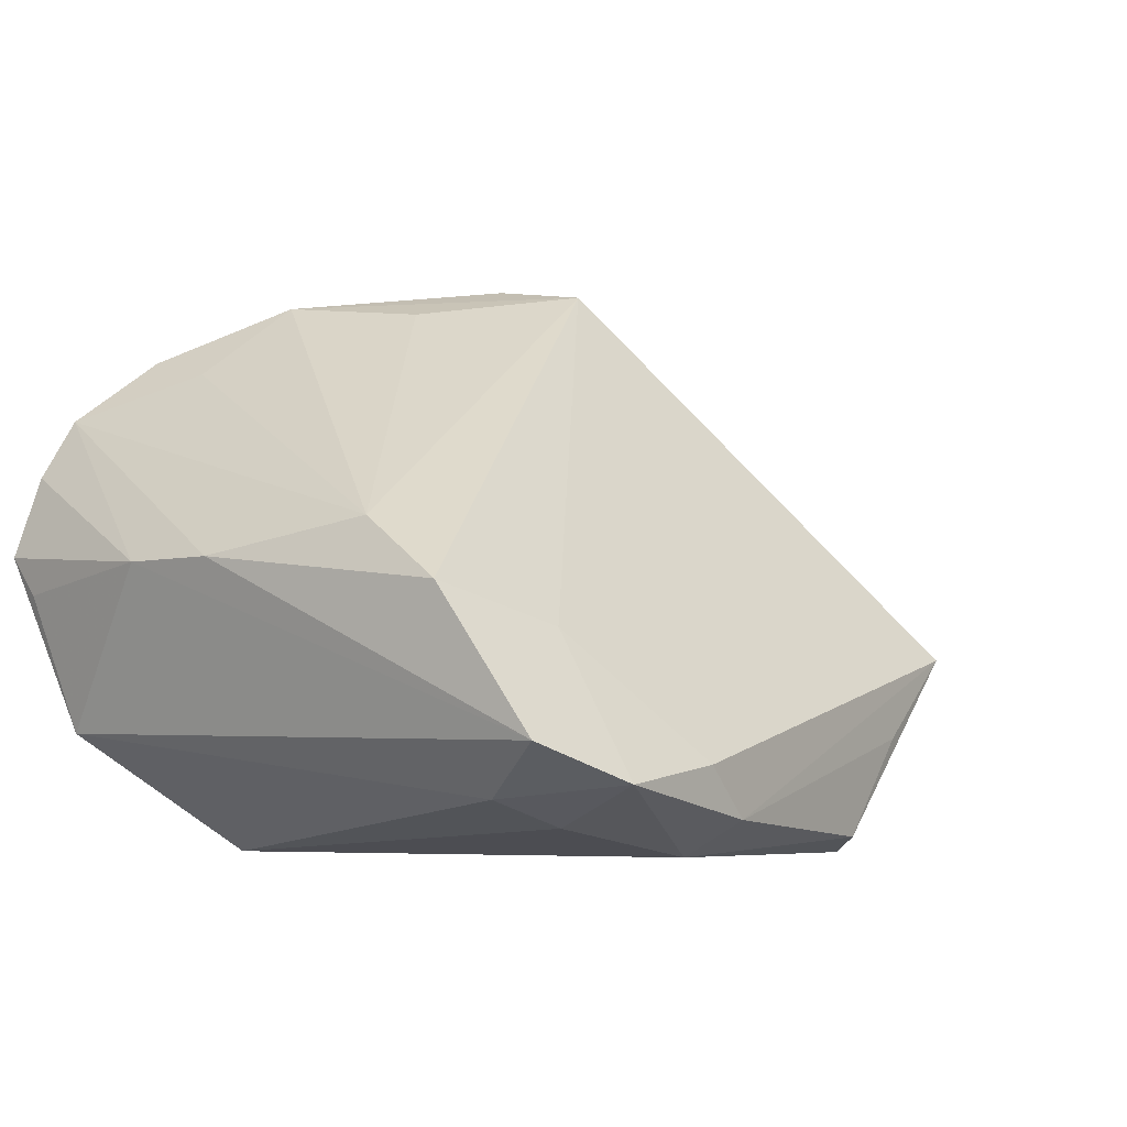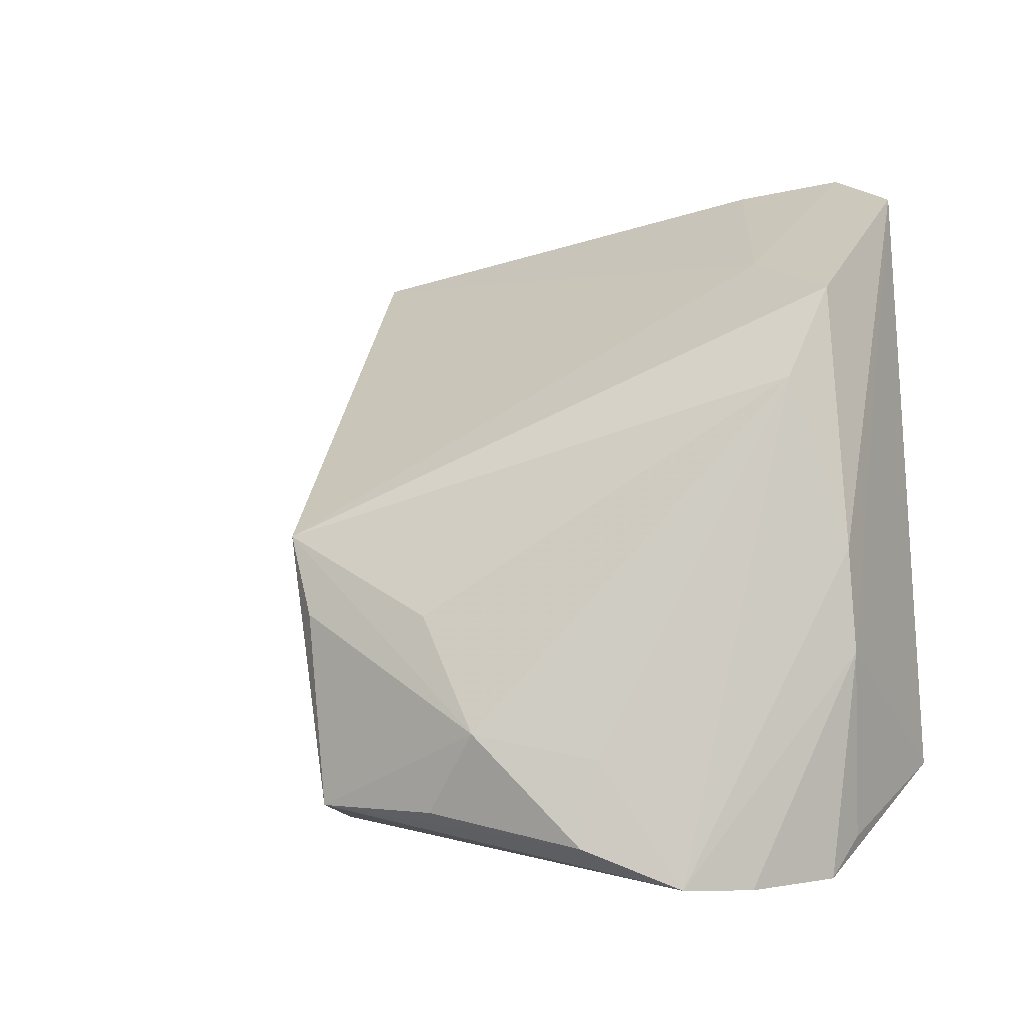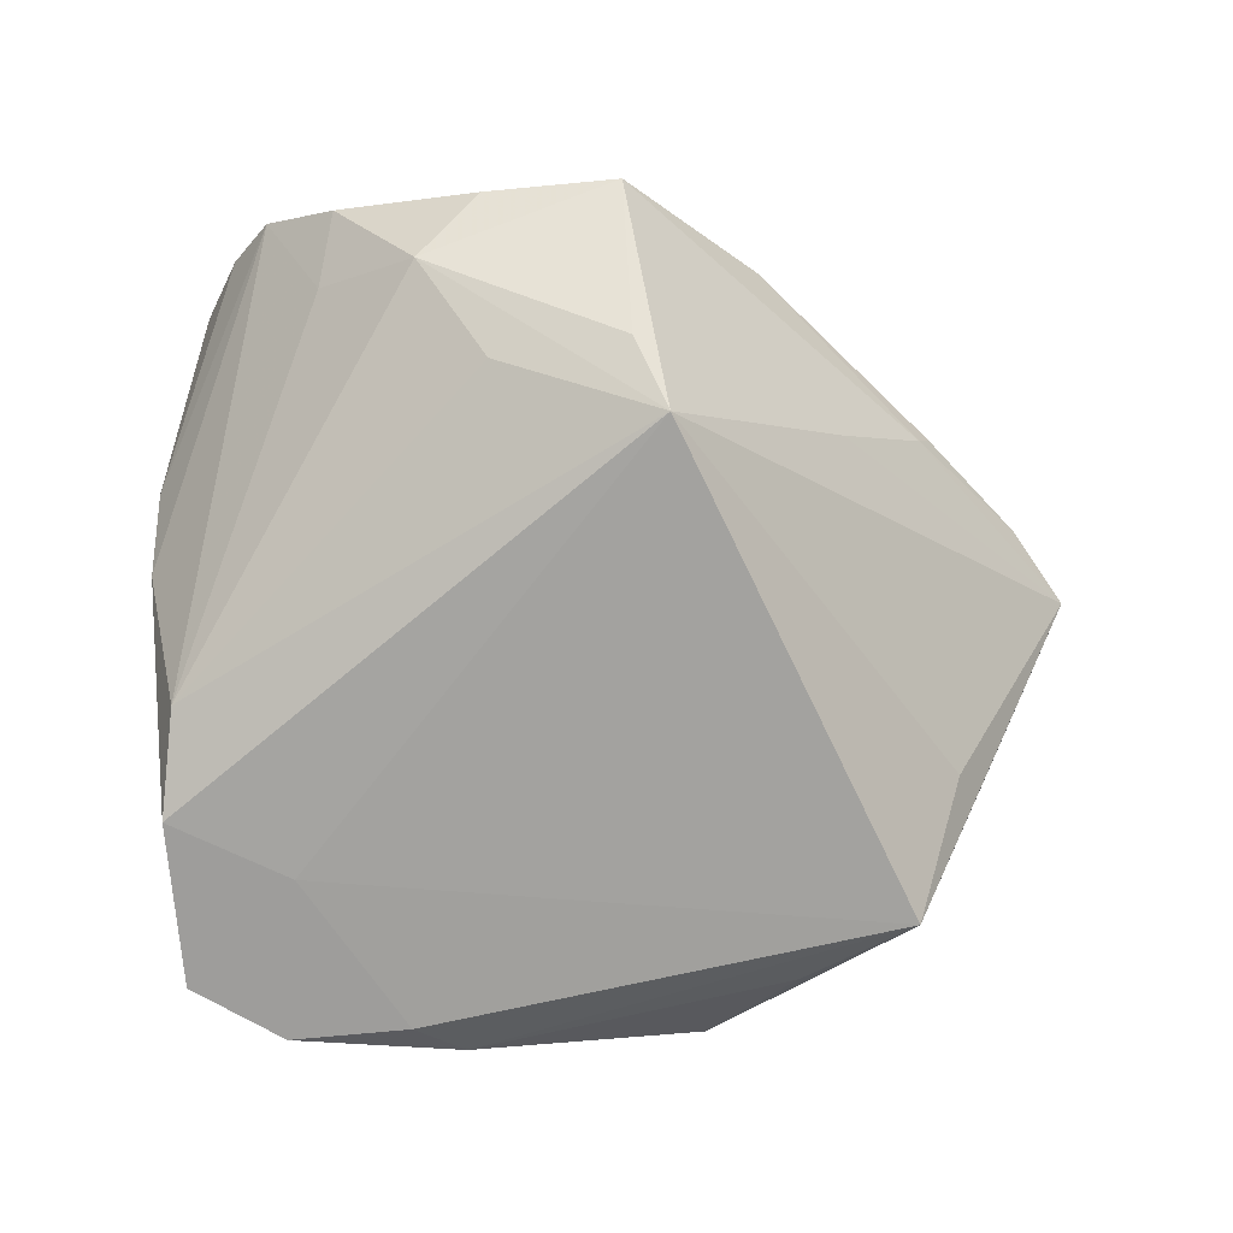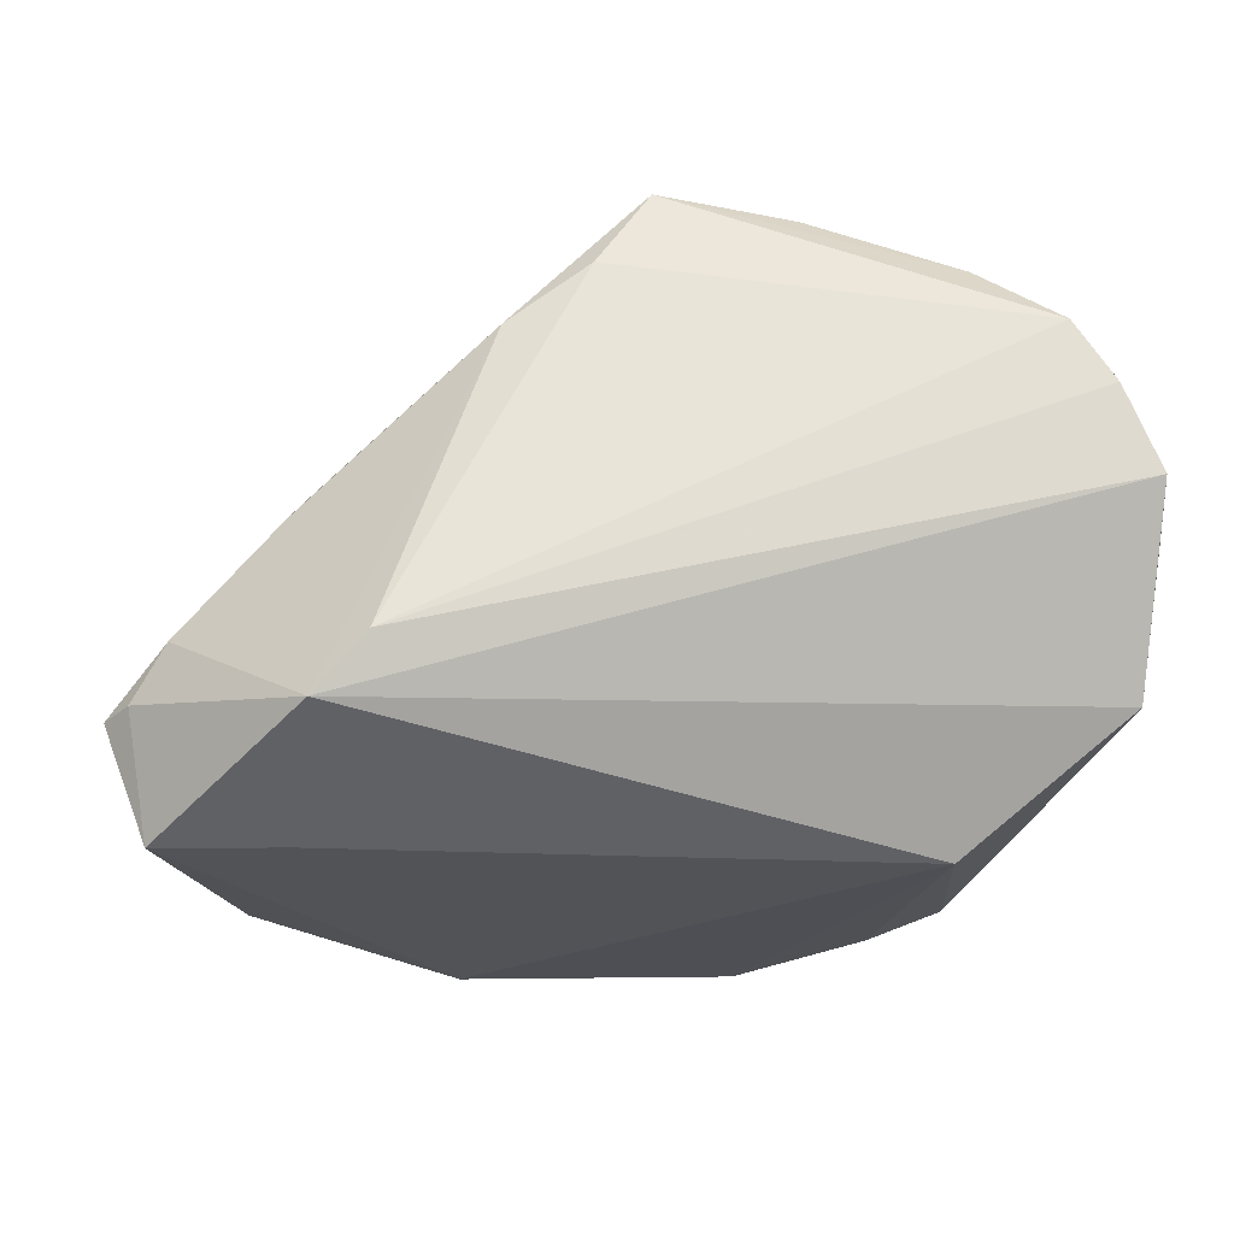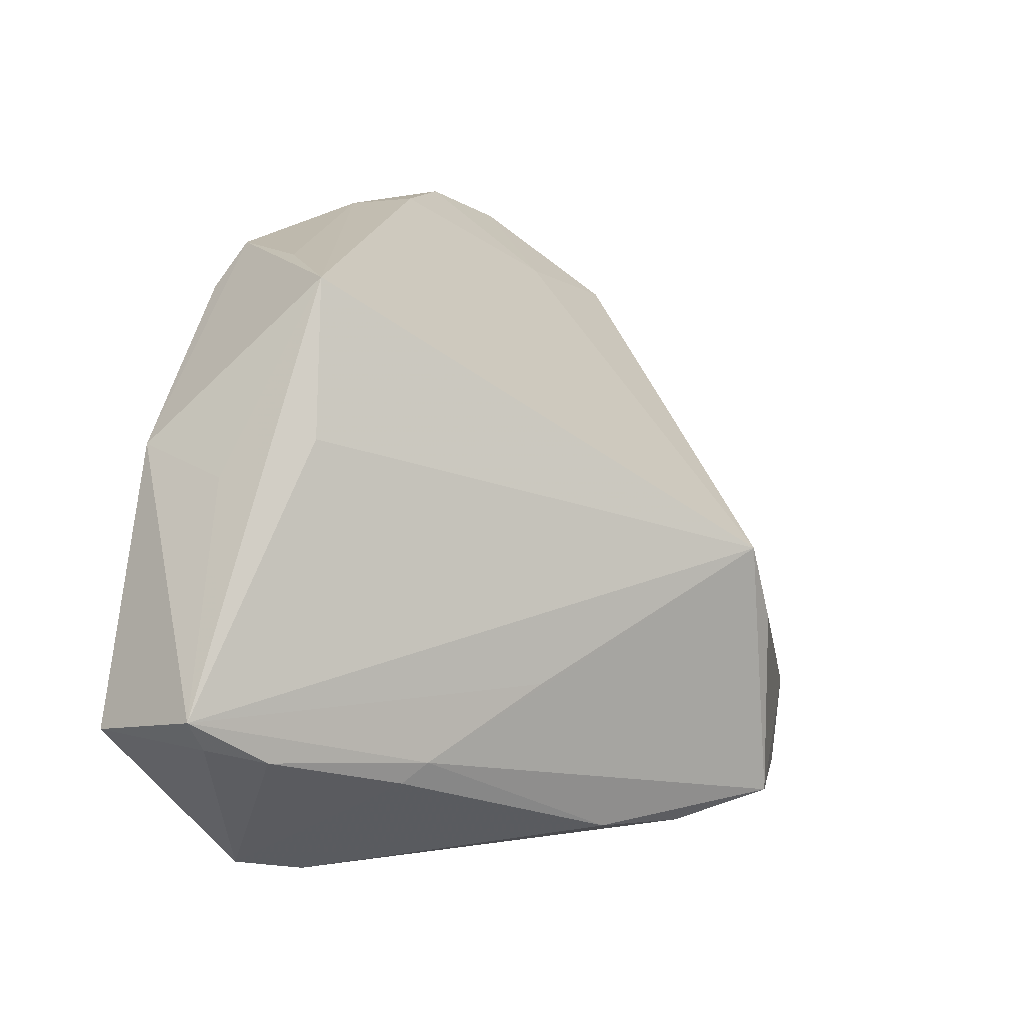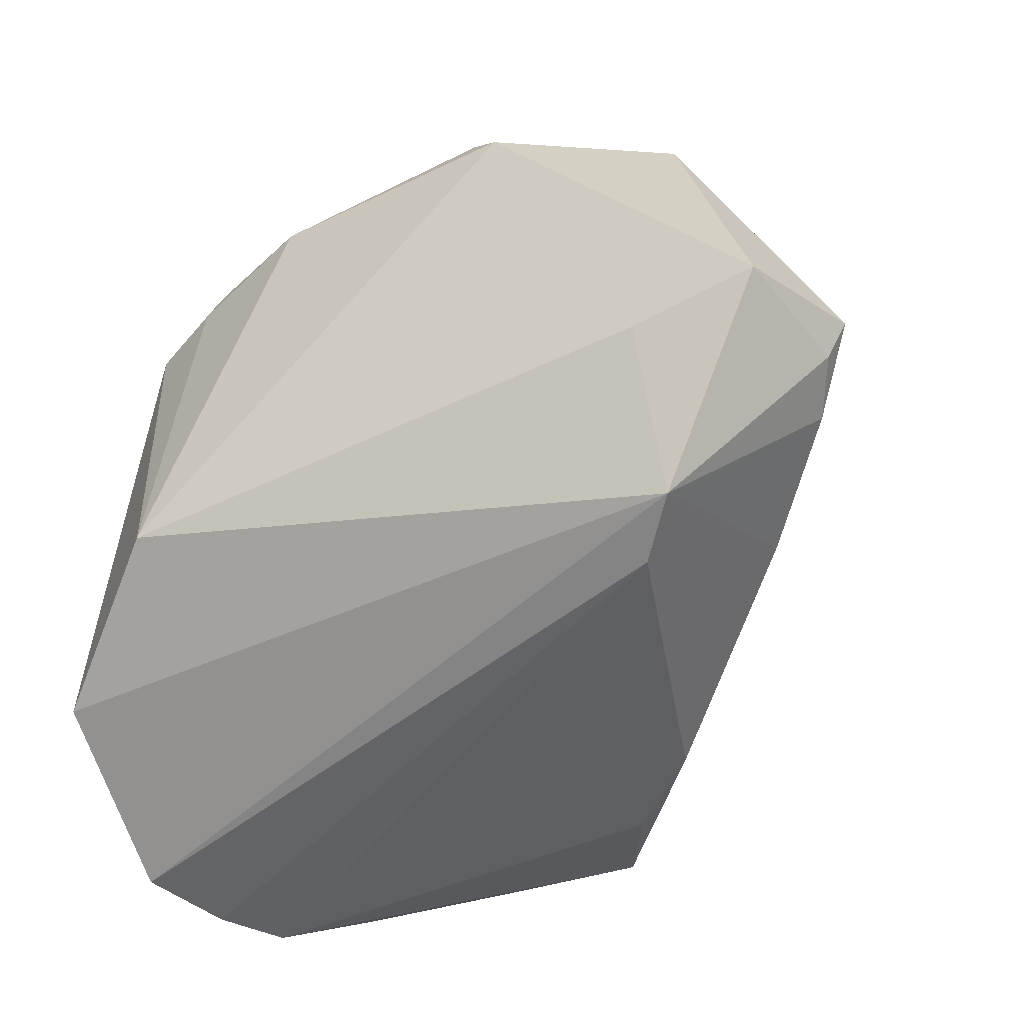
<metadata>
{"format":"obj","ext":"obj","renderer":"f3d","projection":"perspective","resolution":1024,"background":"white","views":[{"elev":-1.3,"azim":133.2,"up":"+Z"},{"elev":1.2,"azim":42.9,"up":"+Y"},{"elev":55.2,"azim":-177.7,"up":"+Z"},{"elev":-21.7,"azim":-4.8,"up":"+Z"},{"elev":7.1,"azim":-71.6,"up":"+Y"},{"elev":-49.3,"azim":-151.6,"up":"+Y"}]}
</metadata>
<code>
v 0.02816 -0.01929 -0.03005
v -0.001037 -0.01034 0.03014
v 0.03033 0.03693 -0.0204
v 0.03614 0.02517 -0.02201
v 0.01824 0.03585 -0.01924
v -0.03134 -0.02452 -0.001514
v -0.01291 -0.03224 0.01464
v -0.02939 -0.01975 -0.03014
v 0.04495 -0.03257 -0.00356
v -0.02832 -0.03541 -0.02193
v 0.02933 0.02691 -0.006632
v -0.03731 0.007184 -0.01878
v 0.03996 0.03383 -0.01629
v 0.01224 -0.01009 0.02651
v 0.01992 -0.02147 0.02736
v 0.02831 0.02628 -0.025
v -0.04228 -0.01849 -0.03014
v 0.04686 -0.01342 -0.0004059
v -0.004814 -0.03307 0.0208
v 0.02999 -0.02394 0.01974
v -0.02339 -0.03693 -0.01634
v 0.04471 -0.0364 0.0003853
v -0.04686 -0.01609 -0.01804
v 0.04618 -0.002985 -1.477e-05
v -0.01891 0.02939 -0.01846
v -0.03004 0.02726 -0.01048
v -0.03477 0.01011 -0.02815
v -0.014 0.02579 -0.03014
v -0.02163 -0.01517 0.01046
v -0.04126 -0.02094 -0.01201
v -0.004747 -0.002231 0.02923
v 0.01319 0.03527 -0.02463
v 0.02927 -0.03263 0.02156
v -0.01014 0.03067 -0.02801
v 0.0006699 -0.03026 0.02962
v 0.04103 -0.03693 0.00886
v -0.03011 -0.02242 0.0009037
v 0.01454 0.02922 -0.02842
v 0.04178 0.02363 -0.002363
v 0.03704 -0.03664 0.01503
v -0.03421 0.01107 -0.009433
v 0.04389 -0.02651 -0.01756
v -0.04448 -0.01932 -0.01748
v 0.01422 -0.0299 0.02762
v 0.04138 0.01432 0.003533
f 22 10 42
f 22 21 10
f 42 13 18
f 13 24 18
f 18 24 40
f 40 24 45
f 4 13 42
f 23 31 41
f 41 26 23
f 31 26 41
f 11 26 31
f 27 26 34
f 27 17 23
f 40 21 36
f 21 22 36
f 36 18 40
f 22 18 36
f 9 22 42
f 42 18 9
f 9 18 22
f 39 24 13
f 39 45 24
f 13 11 39
f 31 45 39
f 39 11 31
f 34 38 28
f 28 27 34
f 17 27 28
f 13 4 3
f 3 11 13
f 38 3 16
f 16 3 4
f 10 21 7
f 23 26 12
f 12 27 23
f 26 27 12
f 1 28 38
f 38 16 1
f 42 10 1
f 1 16 4
f 1 4 42
f 14 45 31
f 31 15 14
f 14 15 45
f 40 45 20
f 45 15 20
f 32 38 34
f 32 3 38
f 26 11 5
f 11 3 5
f 5 32 26
f 3 32 5
f 43 30 23
f 10 30 43
f 23 17 43
f 43 17 10
f 10 7 6
f 6 30 10
f 17 28 8
f 28 1 8
f 10 17 8
f 8 1 10
f 34 26 25
f 25 32 34
f 26 32 25
f 2 15 31
f 31 35 2
f 2 35 15
f 29 31 23
f 37 6 7
f 7 35 37
f 30 6 37
f 37 35 31
f 31 29 37
f 23 30 37
f 37 29 23
f 33 35 40
f 40 20 33
f 33 20 15
f 40 35 19
f 19 35 7
f 19 21 40
f 19 7 21
f 15 35 44
f 44 33 15
f 35 33 44

</code>
